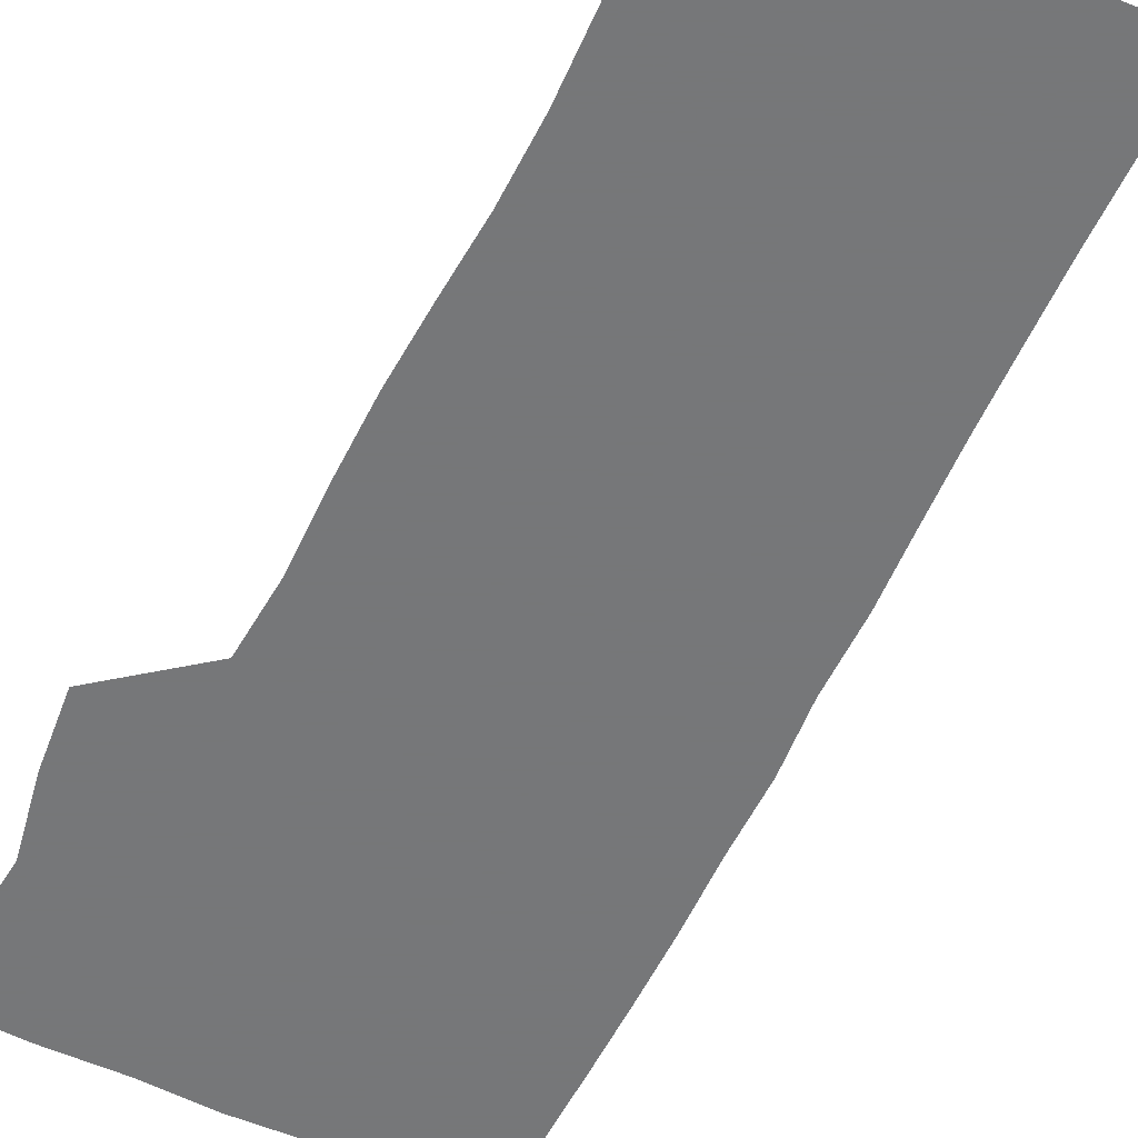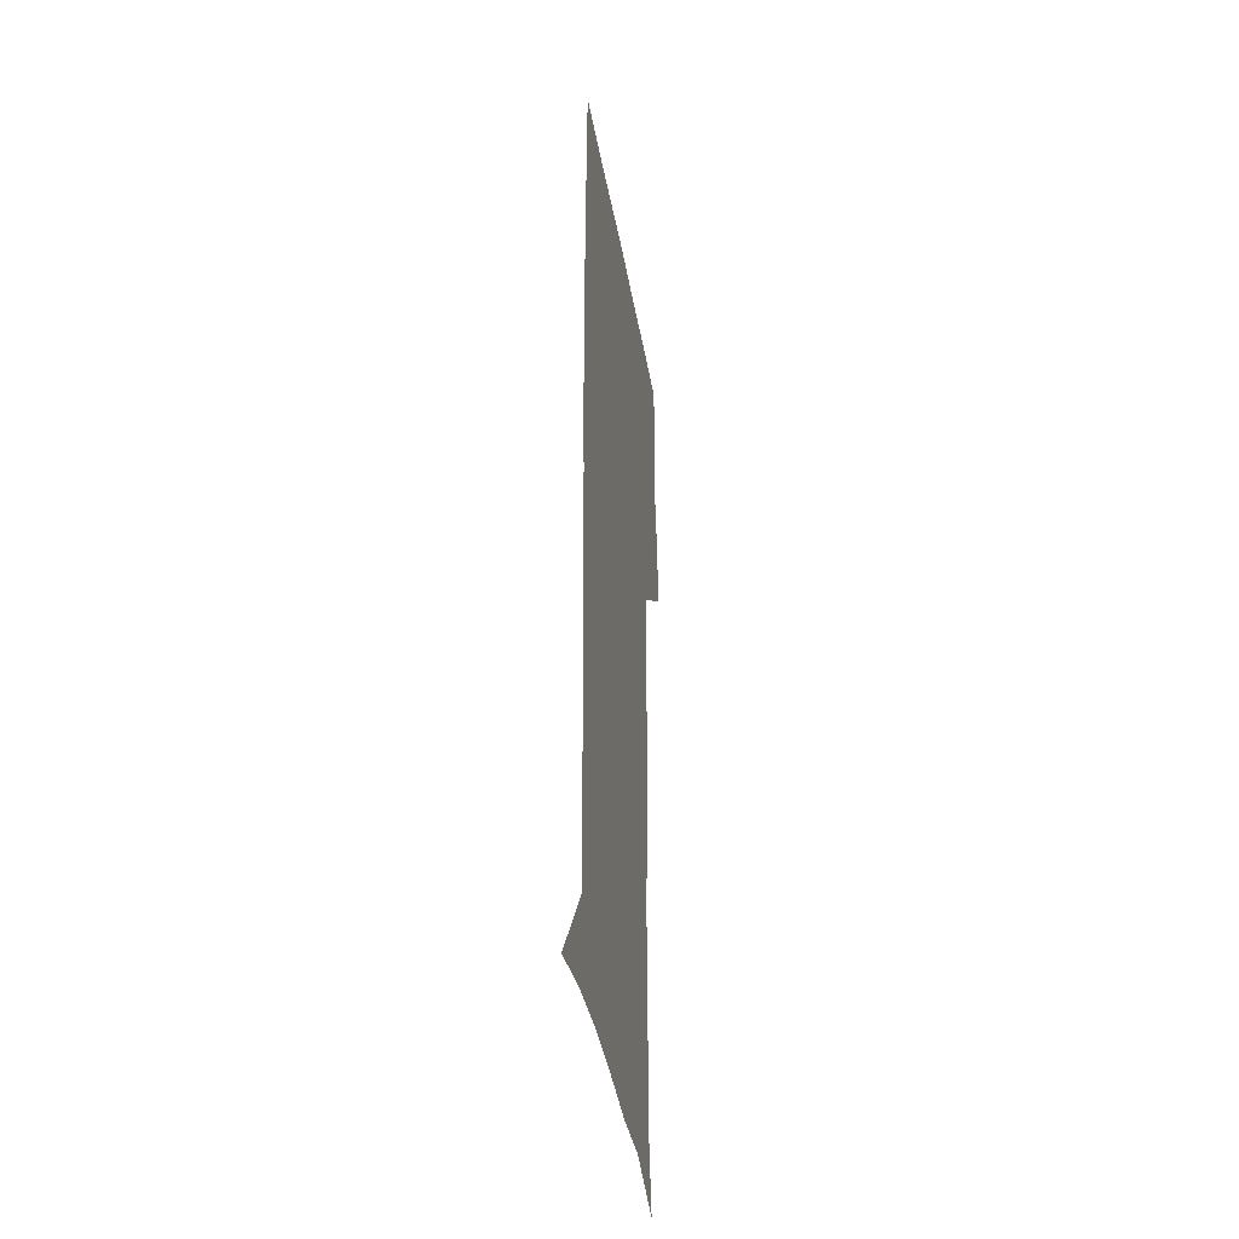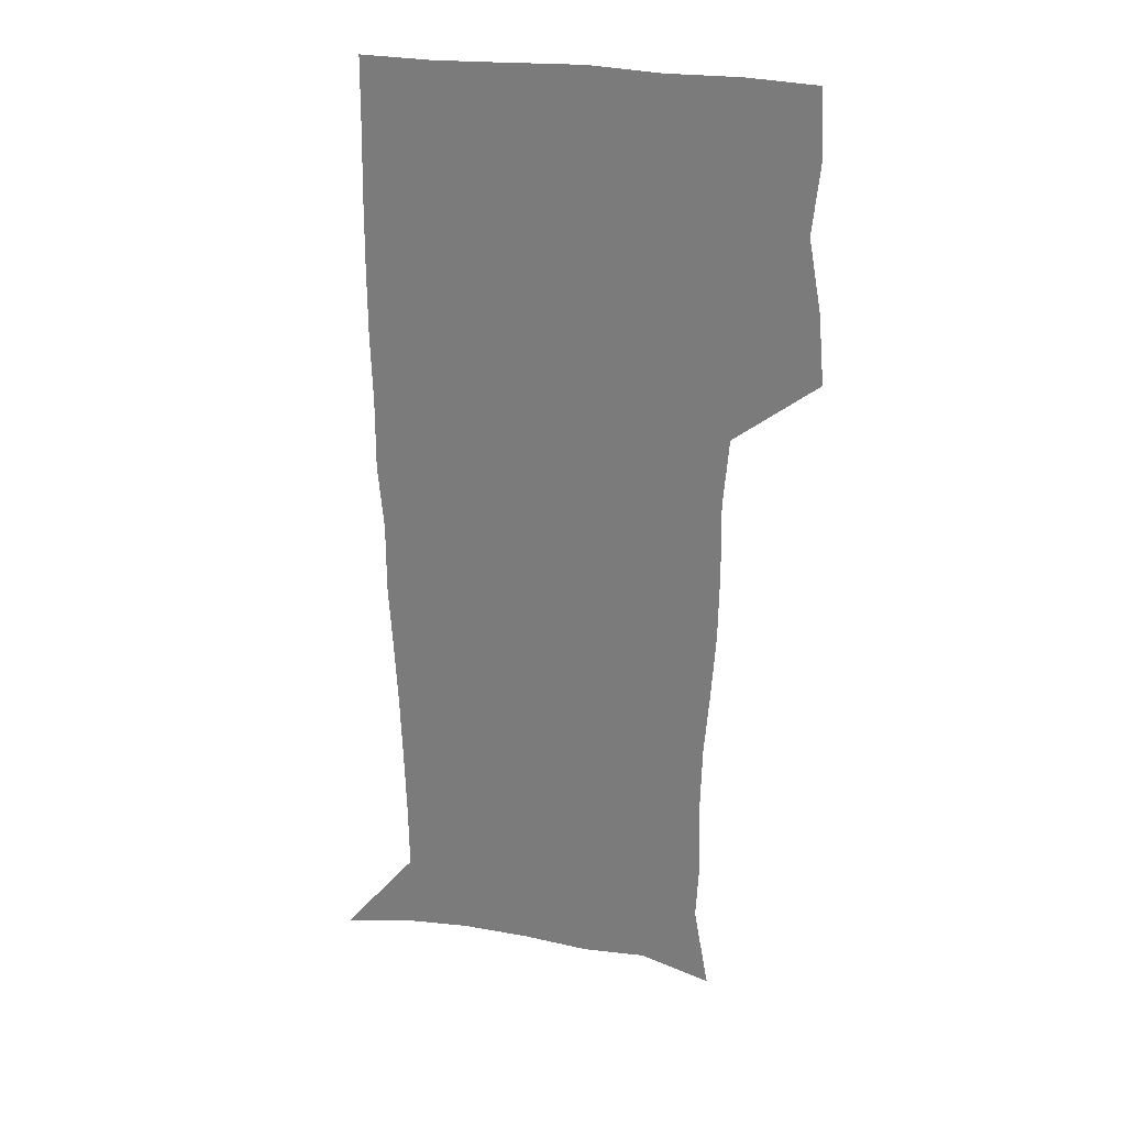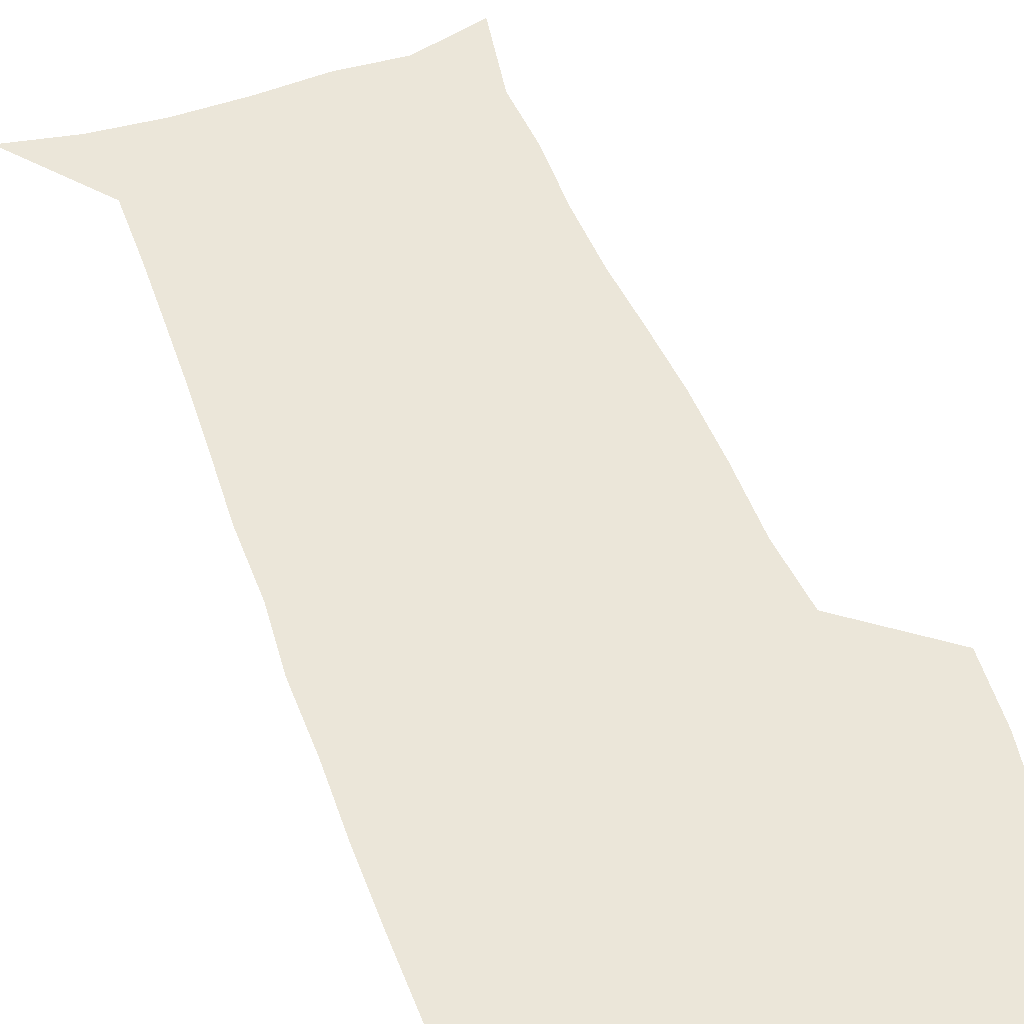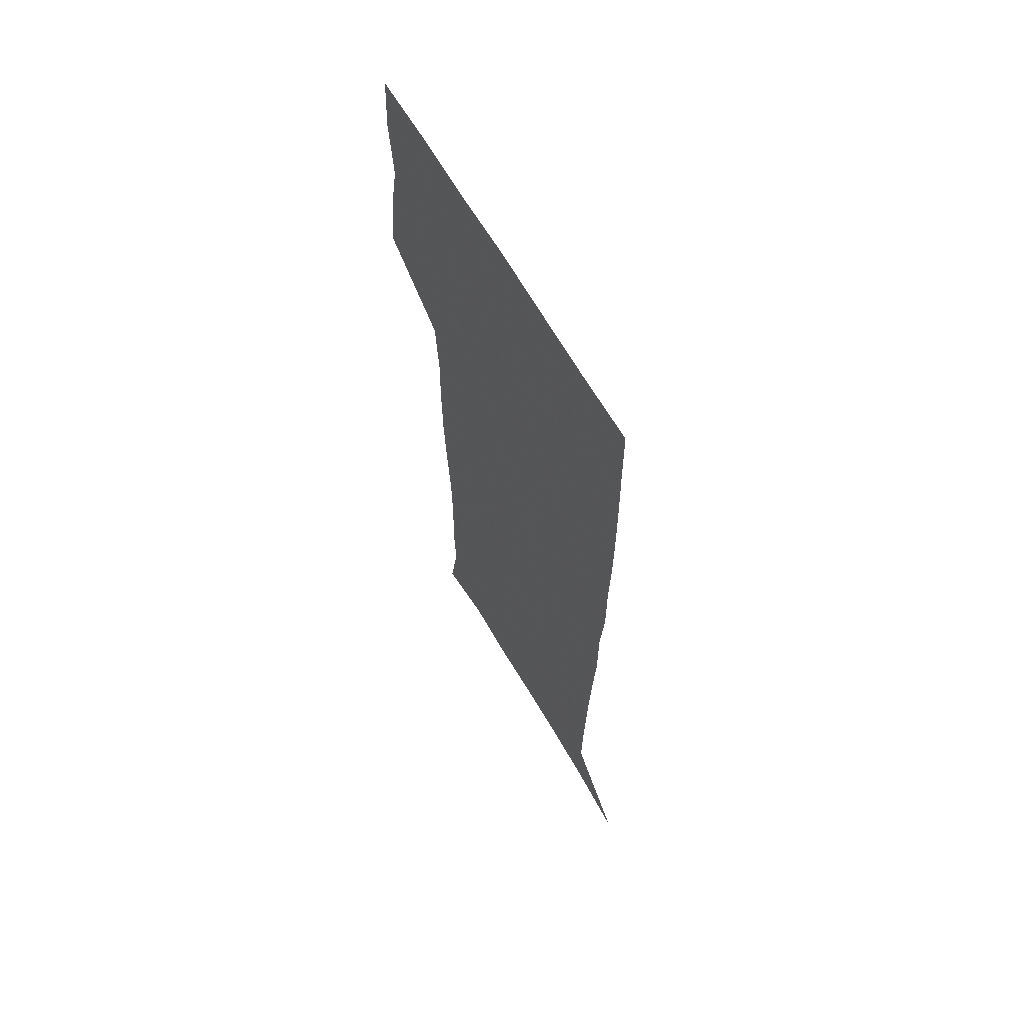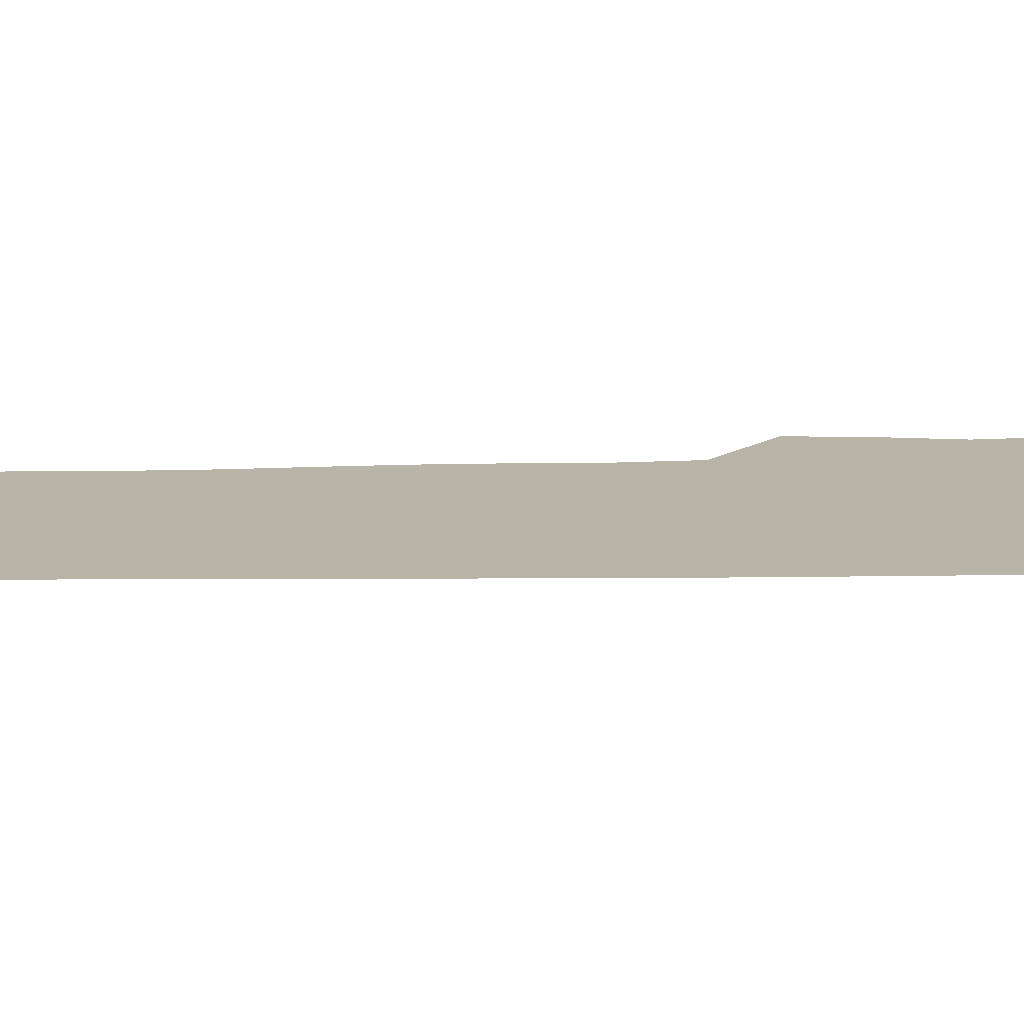
<metadata>
{"format":"obj","ext":"obj","renderer":"f3d","projection":"perspective","resolution":1024,"background":"white","views":[{"elev":-57.1,"azim":-25.8,"up":"+Z"},{"elev":-38.6,"azim":99.5,"up":"+Y"},{"elev":29.3,"azim":-167.5,"up":"+Y"},{"elev":48.2,"azim":160.1,"up":"+Z"},{"elev":65.4,"azim":59.9,"up":"+Y"},{"elev":13.1,"azim":87.2,"up":"+Z"}]}
</metadata>
<code>
v 472.6 447.1 0
v 475.4 477.8 0
v 481.1 509.5 0
v 478.1 540.3 0
v 479.6 569.5 0
v 509.4 133.7 0
v 516.1 172.7 0
v 514.8 201.2 0
v 515.9 233.3 0
v 515.2 264.1 0
v 513 293.8 0
v 511.1 324.1 0
v 510.7 355.8 0
v 511.2 388.4 0
v 508.8 418.9 0
v 512.6 450.5 0
v 510.7 479.8 0
v 513.4 509.6 0
v 513.3 538.8 0
v 509.7 570.9 0
v 540.6 143.7 0
v 544.8 180.3 0
v 547.1 213.8 0
v 546.8 243.5 0
v 545.6 272.3 0
v 544.8 302.2 0
v 543.9 332.1 0
v 543 362 0
v 542.7 392.3 0
v 543.7 422.8 0
v 544.6 452.3 0
v 544.2 481 0
v 544.3 509.5 0
v 544.7 537.4 0
v 540.7 570.4 0
v 568.3 142.5 0
v 572.2 183.7 0
v 574.6 220.3 0
v 574 247.5 0
v 573.7 276.8 0
v 573.3 306.1 0
v 573 335.7 0
v 573 365.5 0
v 573.2 395.1 0
v 573.3 424.2 0
v 573.9 453.3 0
v 573.3 481.5 0
v 573.5 509.8 0
v 573 538.2 0
v 570.4 571.8 0
v 597.8 145.3 0
v 599.5 188 0
v 600.1 218.4 0
v 600.3 247 0
v 600.4 278.1 0
v 600.6 306.5 0
v 600.9 338.1 0
v 601.1 366.6 0
v 601.4 395.1 0
v 601.7 424 0
v 601.8 453.4 0
v 601.9 481.7 0
v 601.9 510.1 0
v 601.7 538 0
v 600.6 570.7 0
v 627.2 146.4 0
v 626.4 183.8 0
v 626.2 216.9 0
v 626.7 246.4 0
v 627.2 276.2 0
v 628.1 305.1 0
v 628.3 335.9 0
v 628.8 365.4 0
v 629.8 394 0
v 630.6 423.2 0
v 630.5 452.8 0
v 630.7 481.6 0
v 630.9 510.5 0
v 630.5 539.4 0
v 630.7 569.7 0
v 656.1 144.8 0
v 653.6 180.4 0
v 654 210.6 0
v 654.8 240.3 0
v 655.8 270.2 0
v 657.2 299.7 0
v 658.9 329.5 0
v 658.9 361 0
v 661.2 390.2 0
v 661.1 421 0
v 661.9 451 0
v 662 481 0
v 661.7 510.9 0
v 661.1 540.6 0
v 660.7 570.2 0
v 685.8 139.6 0
v 691 571 0
v 691 601 0
f 15 16 1
f 1 16 2
f 16 17 2
f 2 17 3
f 17 18 3
f 3 18 4
f 18 19 4
f 4 19 5
f 19 20 5
f 6 21 7
f 21 22 7
f 7 22 8
f 22 23 8
f 8 23 9
f 23 24 9
f 9 24 10
f 24 25 10
f 10 25 11
f 25 26 11
f 11 26 12
f 26 27 12
f 12 27 13
f 27 28 13
f 13 28 14
f 28 29 14
f 14 29 15
f 29 30 15
f 15 30 16
f 30 31 16
f 16 31 17
f 31 32 17
f 17 32 18
f 32 33 18
f 18 33 19
f 33 34 19
f 19 34 20
f 34 35 20
f 21 36 22
f 36 37 22
f 22 37 23
f 37 38 23
f 23 38 24
f 38 39 24
f 24 39 25
f 39 40 25
f 25 40 26
f 40 41 26
f 26 41 27
f 41 42 27
f 27 42 28
f 42 43 28
f 28 43 29
f 43 44 29
f 29 44 30
f 44 45 30
f 30 45 31
f 45 46 31
f 31 46 32
f 46 47 32
f 32 47 33
f 47 48 33
f 33 48 34
f 48 49 34
f 34 49 35
f 49 50 35
f 36 51 37
f 51 52 37
f 37 52 38
f 52 53 38
f 38 53 39
f 53 54 39
f 39 54 40
f 54 55 40
f 40 55 41
f 55 56 41
f 41 56 42
f 56 57 42
f 42 57 43
f 57 58 43
f 43 58 44
f 58 59 44
f 44 59 45
f 59 60 45
f 45 60 46
f 60 61 46
f 46 61 47
f 61 62 47
f 47 62 48
f 62 63 48
f 48 63 49
f 63 64 49
f 49 64 50
f 64 65 50
f 51 66 52
f 66 67 52
f 52 67 53
f 67 68 53
f 53 68 54
f 68 69 54
f 54 69 55
f 69 70 55
f 55 70 56
f 70 71 56
f 56 71 57
f 71 72 57
f 57 72 58
f 72 73 58
f 58 73 59
f 73 74 59
f 59 74 60
f 74 75 60
f 60 75 61
f 75 76 61
f 61 76 62
f 76 77 62
f 62 77 63
f 77 78 63
f 63 78 64
f 78 79 64
f 64 79 65
f 79 80 65
f 66 81 67
f 81 82 67
f 67 82 68
f 82 83 68
f 68 83 69
f 83 84 69
f 69 84 70
f 84 85 70
f 70 85 71
f 85 86 71
f 71 86 72
f 86 87 72
f 72 87 73
f 87 88 73
f 73 88 74
f 88 89 74
f 74 89 75
f 89 90 75
f 75 90 76
f 90 91 76
f 76 91 77
f 91 92 77
f 77 92 78
f 92 93 78
f 78 93 79
f 93 94 79
f 79 94 80
f 94 95 80
f 81 96 82

</code>
